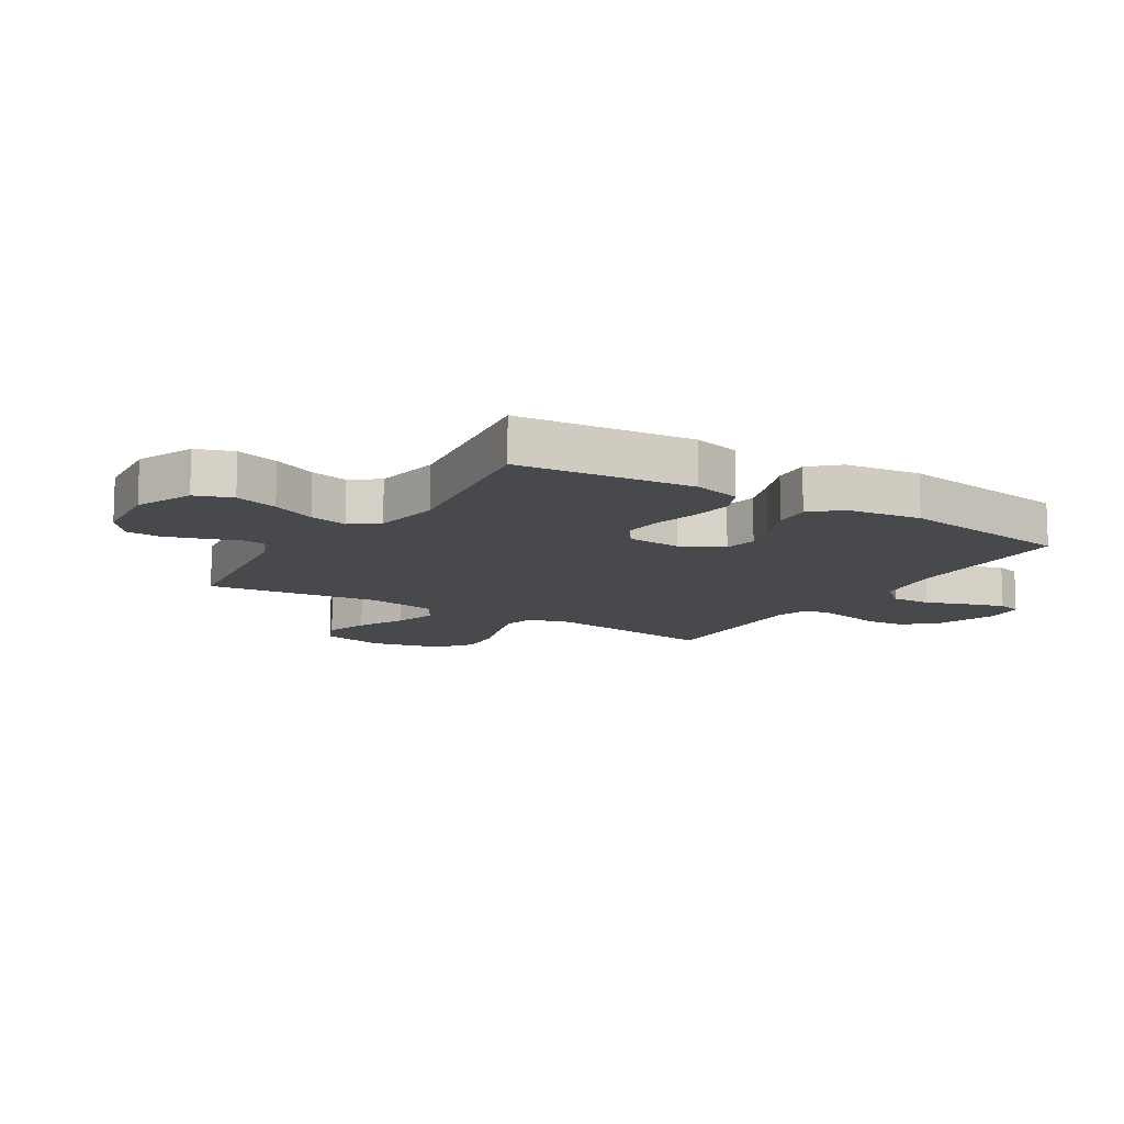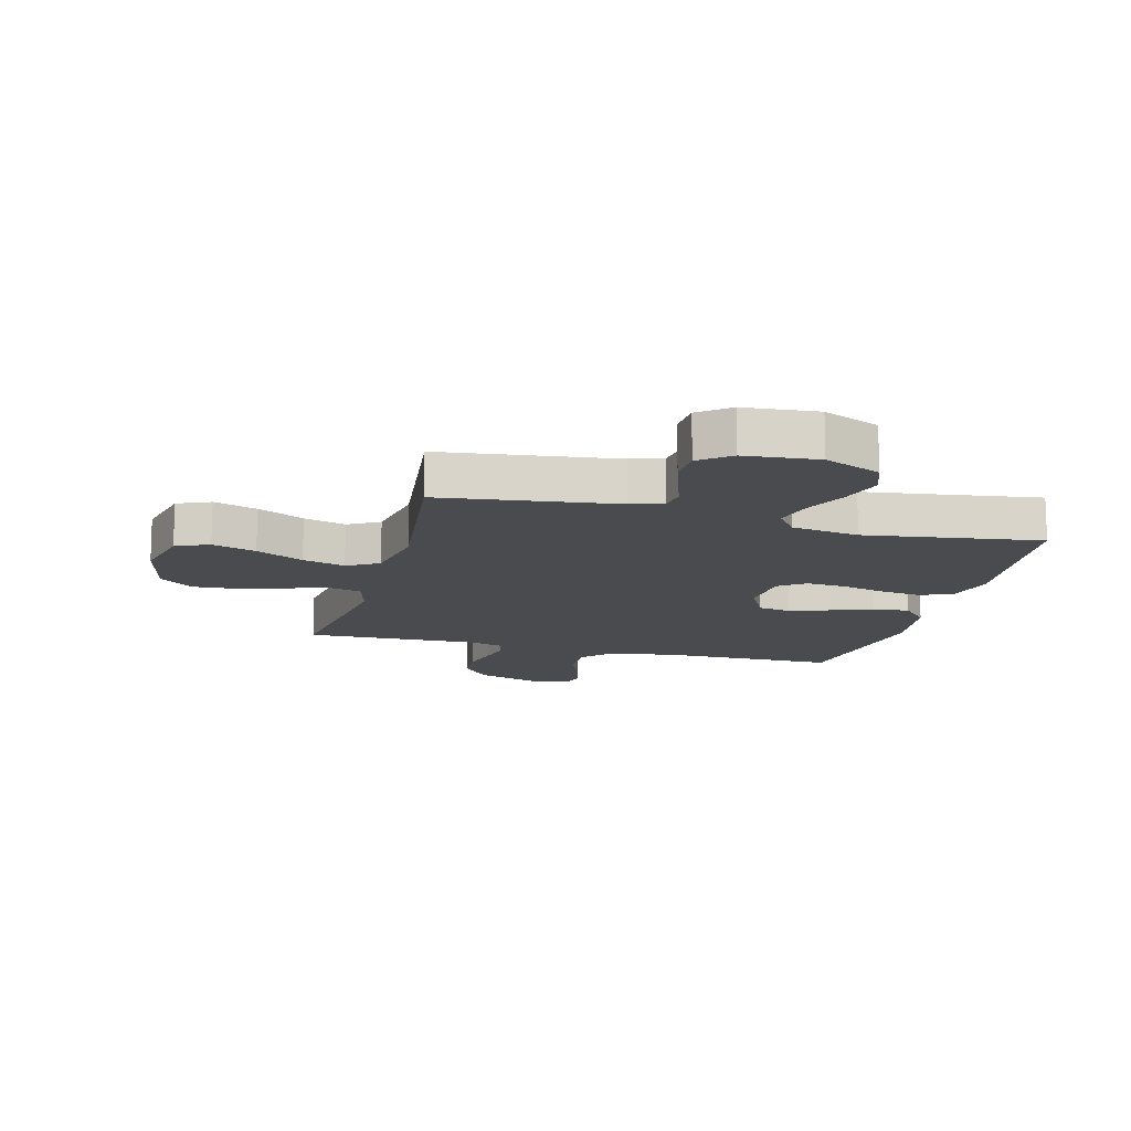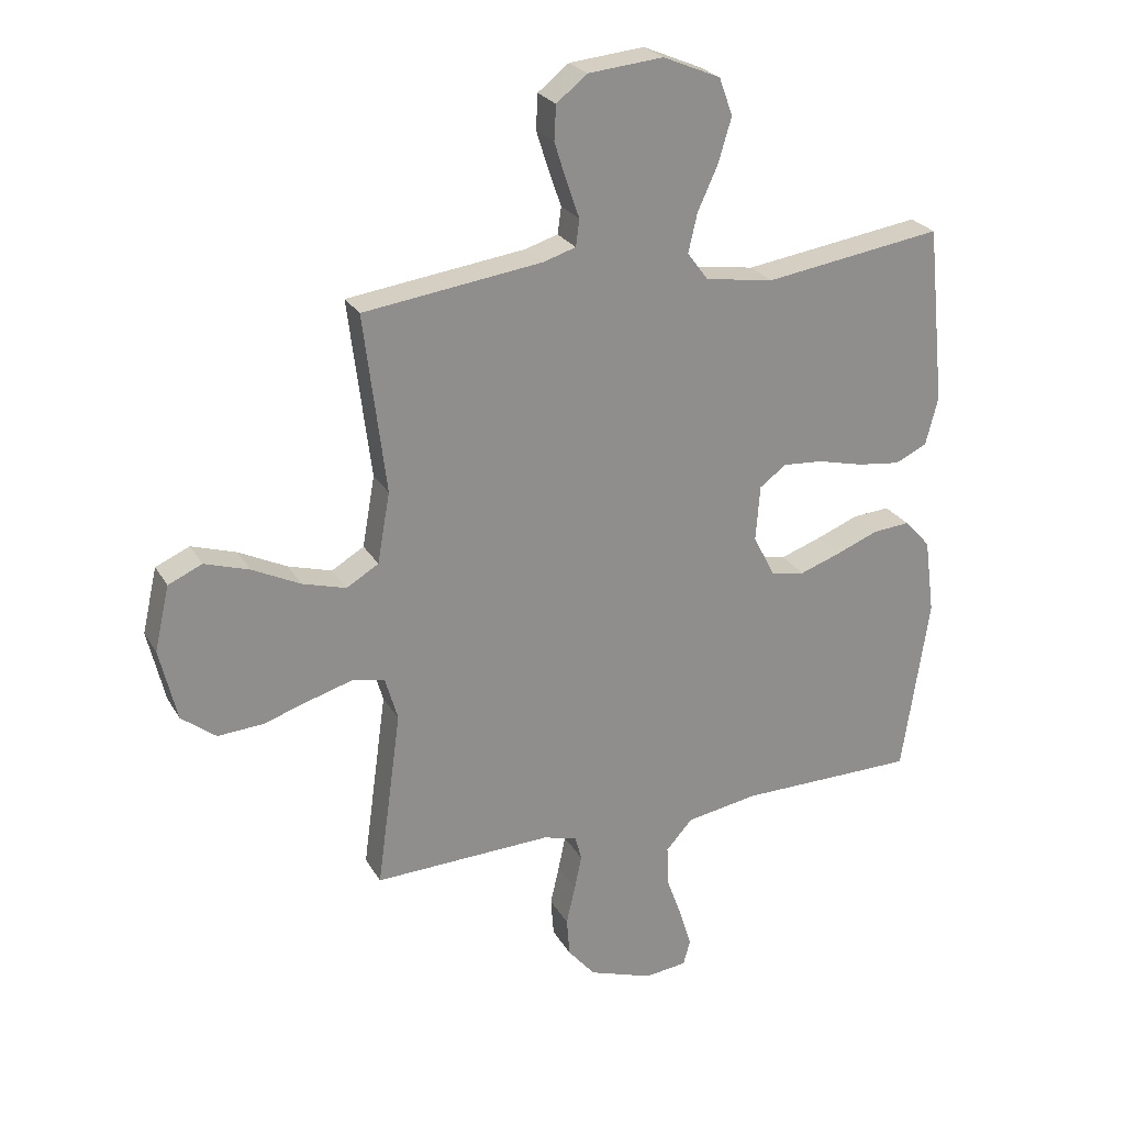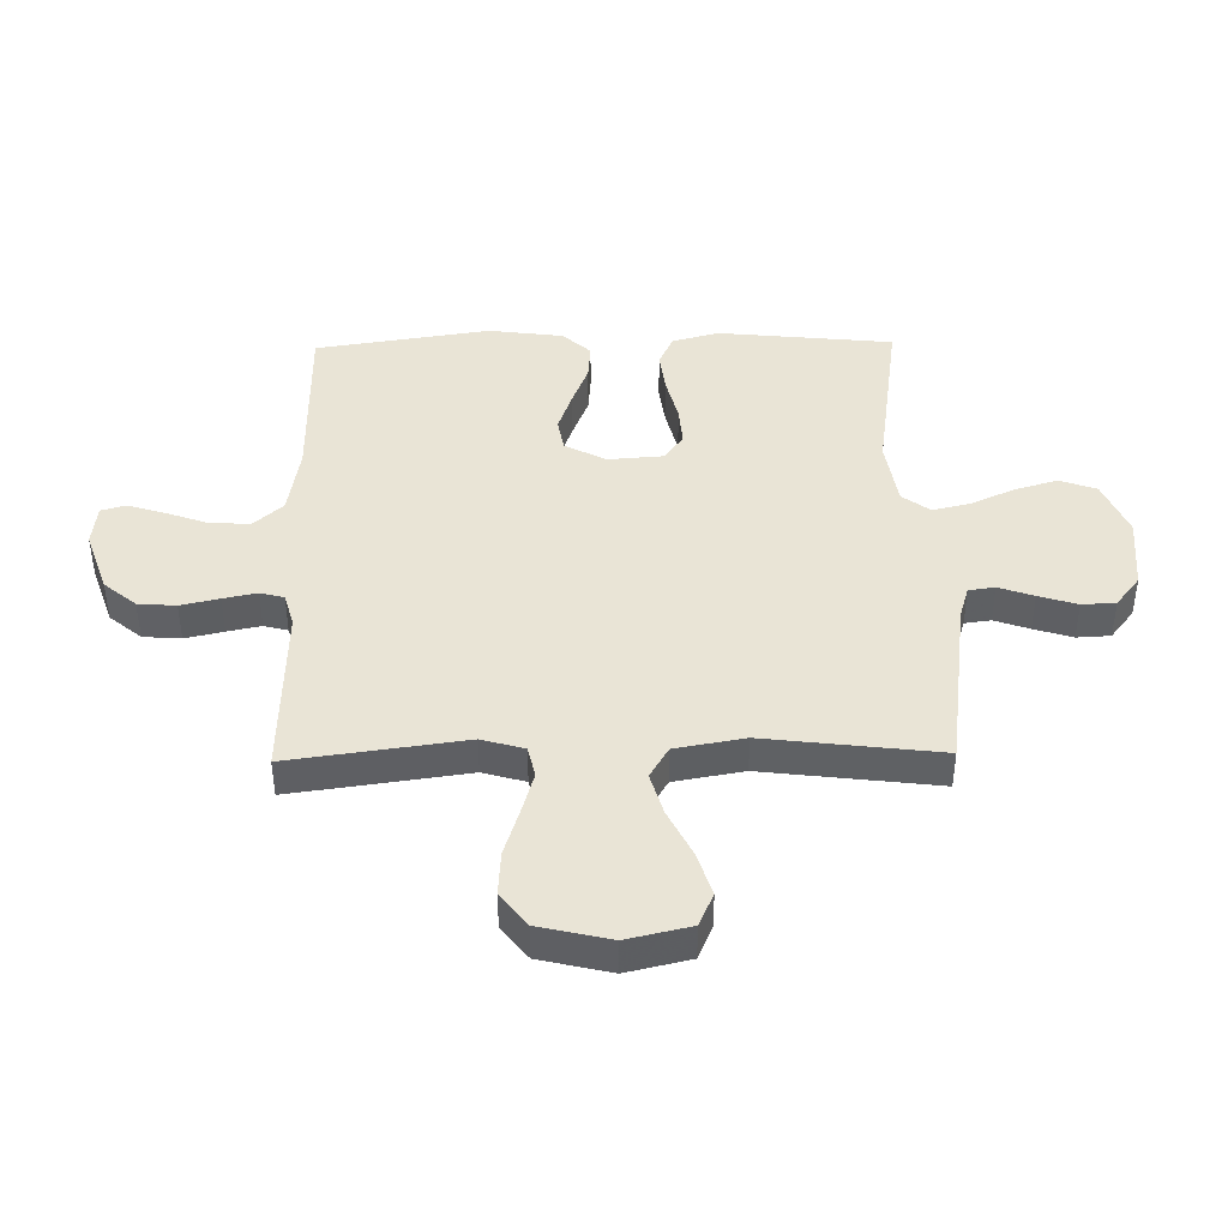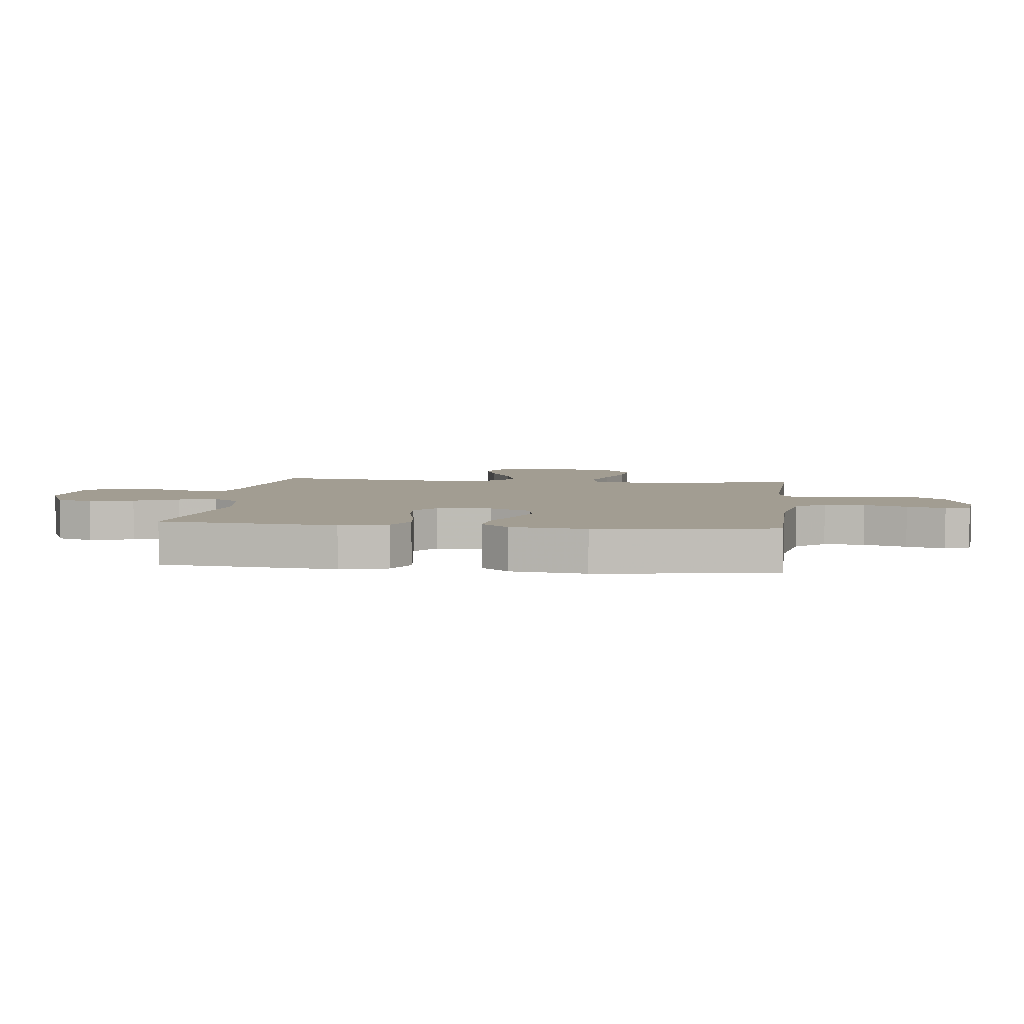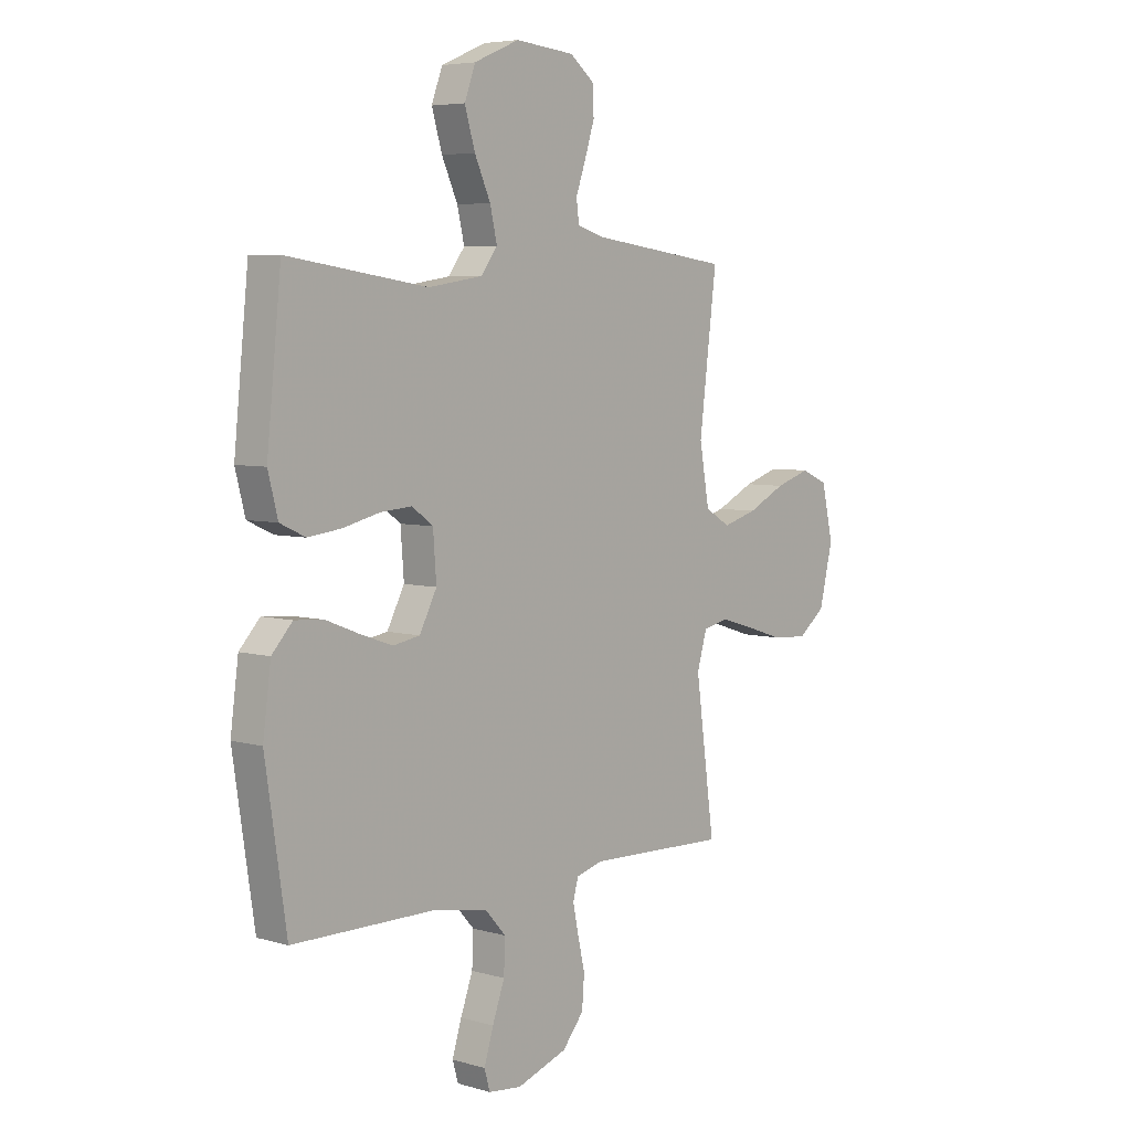
<metadata>
{"format":"obj","ext":"obj","renderer":"f3d","projection":"perspective","resolution":1024,"background":"white","views":[{"elev":-12.0,"azim":58.1,"up":"+Y"},{"elev":-13.7,"azim":-15.0,"up":"+Y"},{"elev":25.1,"azim":-23.7,"up":"+Z"},{"elev":42.5,"azim":-91.0,"up":"+Y"},{"elev":4.9,"azim":97.0,"up":"+Y"},{"elev":5.7,"azim":131.3,"up":"+Z"}]}
</metadata>
<code>
v 0.5 0.07 0.5
v 0.531 0.07 0.2
v 0.51 0.07 0.119
v 0.456 0.07 0.094
v 0.384 0.07 0.103
v 0.306 0.07 0.122
v 0.239 0.07 0.127
v 0.194 0.07 0.094
v 0.187 0.07 0
v 0.224 0.07 -0.071
v 0.281 0.07 -0.081
v 0.35 0.07 -0.057
v 0.421 0.07 -0.029
v 0.484 0.07 -0.024
v 0.528 0.07 -0.072
v 0.545 0.07 -0.2
v 0.5 0.07 -0.5
v 0.2 0.07 -0.502
v 0.079 0.07 -0.522
v 0.034 0.07 -0.572
v 0.037 0.07 -0.641
v 0.063 0.07 -0.713
v 0.083 0.07 -0.778
v 0.071 0.07 -0.82
v 0 0.07 -0.828
v -0.108 0.07 -0.791
v -0.154 0.07 -0.736
v -0.159 0.07 -0.671
v -0.144 0.07 -0.605
v -0.132 0.07 -0.547
v -0.143 0.07 -0.506
v -0.2 0.07 -0.49
v -0.5 0.07 -0.5
v -0.459 0.07 -0.2
v -0.48 0.07 -0.127
v -0.533 0.07 -0.115
v -0.605 0.07 -0.136
v -0.686 0.07 -0.162
v -0.762 0.07 -0.167
v -0.82 0.07 -0.122
v -0.849 0.07 0
v -0.824 0.07 0.109
v -0.767 0.07 0.134
v -0.692 0.07 0.11
v -0.611 0.07 0.07
v -0.538 0.07 0.049
v -0.484 0.07 0.081
v -0.463 0.07 0.2
v -0.5 0.07 0.5
v -0.2 0.07 0.54
v -0.145 0.07 0.557
v -0.139 0.07 0.602
v -0.16 0.07 0.662
v -0.181 0.07 0.728
v -0.178 0.07 0.786
v -0.126 0.07 0.827
v 0 0.07 0.839
v 0.097 0.07 0.798
v 0.12 0.07 0.735
v 0.098 0.07 0.661
v 0.064 0.07 0.586
v 0.049 0.07 0.521
v 0.084 0.07 0.474
v 0.2 0.07 0.456
v 0.5 0 0.5
v 0.531 0 0.2
v 0.51 0 0.119
v 0.456 0 0.094
v 0.384 0 0.103
v 0.306 0 0.122
v 0.239 0 0.127
v 0.194 0 0.094
v 0.187 0 0
v 0.224 0 -0.071
v 0.281 0 -0.081
v 0.35 0 -0.057
v 0.421 0 -0.029
v 0.484 0 -0.024
v 0.528 0 -0.072
v 0.545 0 -0.2
v 0.5 0 -0.5
v 0.2 0 -0.502
v 0.079 0 -0.522
v 0.034 0 -0.572
v 0.037 0 -0.641
v 0.063 0 -0.713
v 0.083 0 -0.778
v 0.071 0 -0.82
v 0 0 -0.828
v -0.108 0 -0.791
v -0.154 0 -0.736
v -0.159 0 -0.671
v -0.144 0 -0.605
v -0.132 0 -0.547
v -0.143 0 -0.506
v -0.2 0 -0.49
v -0.5 0 -0.5
v -0.459 0 -0.2
v -0.48 0 -0.127
v -0.533 0 -0.115
v -0.605 0 -0.136
v -0.686 0 -0.162
v -0.762 0 -0.167
v -0.82 0 -0.122
v -0.849 0 0
v -0.824 0 0.109
v -0.767 0 0.134
v -0.692 0 0.11
v -0.611 0 0.07
v -0.538 0 0.049
v -0.484 0 0.081
v -0.463 0 0.2
v -0.5 0 0.5
v -0.2 0 0.54
v -0.145 0 0.557
v -0.139 0 0.602
v -0.16 0 0.662
v -0.181 0 0.728
v -0.178 0 0.786
v -0.126 0 0.827
v 0 0 0.839
v 0.097 0 0.798
v 0.12 0 0.735
v 0.098 0 0.661
v 0.064 0 0.586
v 0.049 0 0.521
v 0.084 0 0.474
v 0.2 0 0.456
f 58 59 60 61
f 58 61 62
f 57 58 62
f 56 57 62
f 55 56 62
f 52 53 54 55
f 52 55 62 63
f 48 49 50
f 47 48 50 51
f 42 43 44 45
f 42 45 46
f 41 42 46
f 40 41 46
f 37 38 39 40
f 36 37 40 46
f 35 36 46 47
f 32 33 34
f 31 32 34 35
f 26 27 28 29
f 26 29 30
f 25 26 30
f 24 25 30 31
f 21 22 23 24
f 15 16 17 18
f 15 18 19
f 12 13 14 15
f 11 12 15 19
f 10 11 19 20
f 3 4 5 6
f 3 6 7
f 64 1 2 3
f 63 64 3 7
f 51 52 63 7
f 31 35 47 51
f 21 24 31
f 20 21 31 51
f 9 10 20 51
f 8 9 51
f 7 8 51
f 125 124 123 122
f 126 125 122
f 126 122 121
f 126 121 120
f 126 120 119
f 119 118 117 116
f 127 126 119 116
f 114 113 112
f 115 114 112 111
f 109 108 107 106
f 110 109 106
f 110 106 105
f 110 105 104
f 104 103 102 101
f 110 104 101 100
f 111 110 100 99
f 98 97 96
f 99 98 96 95
f 93 92 91 90
f 94 93 90
f 94 90 89
f 95 94 89 88
f 88 87 86 85
f 82 81 80 79
f 83 82 79
f 79 78 77 76
f 83 79 76 75
f 84 83 75 74
f 70 69 68 67
f 71 70 67
f 67 66 65 128
f 71 67 128 127
f 71 127 116 115
f 115 111 99 95
f 95 88 85
f 115 95 85 84
f 115 84 74 73
f 115 73 72
f 115 72 71
f 1 65 66 2
f 2 66 67 3
f 3 67 68 4
f 4 68 69 5
f 5 69 70 6
f 6 70 71 7
f 7 71 72 8
f 8 72 73 9
f 9 73 74 10
f 10 74 75 11
f 11 75 76 12
f 12 76 77 13
f 13 77 78 14
f 14 78 79 15
f 15 79 80 16
f 16 80 81 17
f 17 81 82 18
f 18 82 83 19
f 19 83 84 20
f 20 84 85 21
f 21 85 86 22
f 22 86 87 23
f 23 87 88 24
f 24 88 89 25
f 25 89 90 26
f 26 90 91 27
f 27 91 92 28
f 28 92 93 29
f 29 93 94 30
f 30 94 95 31
f 31 95 96 32
f 32 96 97 33
f 33 97 98 34
f 34 98 99 35
f 35 99 100 36
f 36 100 101 37
f 37 101 102 38
f 38 102 103 39
f 39 103 104 40
f 40 104 105 41
f 41 105 106 42
f 42 106 107 43
f 43 107 108 44
f 44 108 109 45
f 45 109 110 46
f 46 110 111 47
f 47 111 112 48
f 48 112 113 49
f 49 113 114 50
f 50 114 115 51
f 51 115 116 52
f 52 116 117 53
f 53 117 118 54
f 54 118 119 55
f 55 119 120 56
f 56 120 121 57
f 57 121 122 58
f 58 122 123 59
f 59 123 124 60
f 60 124 125 61
f 61 125 126 62
f 62 126 127 63
f 63 127 128 64
f 64 128 65 1

</code>
